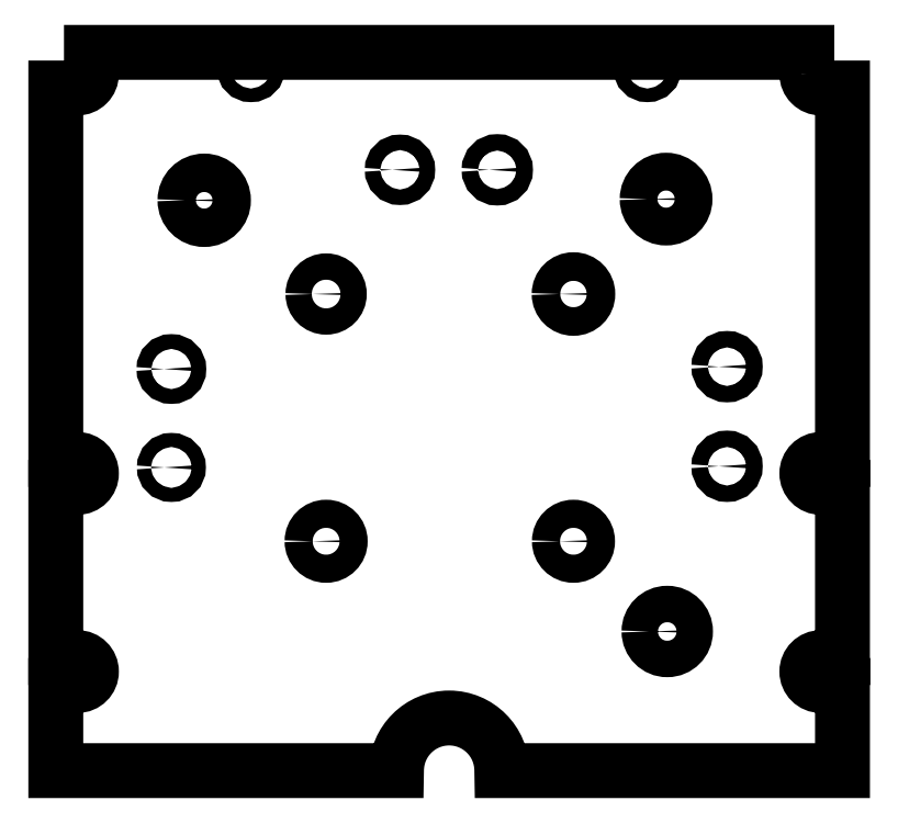
<metadata>
{"format":"dxf","ext":"dxf","renderer":"ezdxf+matplotlib","layout":"modelspace","background":"white","min_lineweight":24,"dpi":150}
</metadata>
<code>
0
SECTION
2
ENTITIES
0
LWPOLYLINE
8
0
90
28
70
1
43
0
10
0.1155
20
0.061
42
0.4142
10
0.12
20
0.0565
10
0.127
20
0.0565
10
0.127
20
-0.0635
10
0.12
20
-0.0635
42
1
10
0.12
20
-0.0725
10
0.127
20
-0.0725
10
0.127
20
-0.1275
10
0.12
20
-0.1275
42
1
10
0.12
20
-0.1365
10
0.127
20
-0.1365
10
0.127
20
-0.164
10
0.017
20
-0.164
42
1
10
-0.017
20
-0.164
10
-0.127
20
-0.164
10
-0.127
20
-0.1365
10
-0.12
20
-0.1365
42
1
10
-0.12
20
-0.1275
10
-0.127
20
-0.1275
10
-0.127
20
-0.0725
10
-0.12
20
-0.0725
42
1
10
-0.12
20
-0.0635
10
-0.127
20
-0.0635
10
-0.127
20
0.0565
10
-0.12
20
0.0565
42
0.4142
10
-0.1155
20
0.061
10
-0.1155
20
0.068
10
0.1155
20
0.068
0
CIRCLE
8
0
10
-0.07042
20
-0.1191
30
0
40
0.005888
210
0
220
0
230
-1
0
CIRCLE
8
0
10
-0.04014
20
-0.01005
30
0
40
0.00462
210
0
220
0
230
-1
0
CIRCLE
8
0
10
0.07908
20
0.02023
30
0
40
0.006208
210
0
220
0
230
-1
0
CIRCLE
8
0
10
0.08968
20
-0.03428
30
0
40
0.002394
210
0
220
0
230
-1
0
CIRCLE
8
0
10
-0.01554
20
0.03007
30
0
40
0.002649
210
0
220
0
230
-1
0
CIRCLE
8
0
10
-0.08972
20
-0.06569
30
0
40
0.002649
210
0
220
0
230
-1
0
CIRCLE
8
0
10
-0.04014
20
-0.08991
30
0
40
0.004542
210
0
220
0
230
-1
0
CIRCLE
8
0
10
-0.07004
20
0.0206
30
0
40
0.006103
210
0
220
0
230
-1
0
CIRCLE
8
0
10
0.03972
20
-0.01005
30
0
40
0.00425
210
0
220
0
230
-1
0
CIRCLE
8
0
10
0.08968
20
-0.06607
30
0
40
0.002271
210
0
220
0
230
-1
0
CIRCLE
8
0
10
0.01587
20
0.03007
30
0
40
0.0025
210
0
220
0
230
-1
0
CIRCLE
8
0
10
-0.08972
20
-0.03352
30
0
40
0.002649
210
0
220
0
230
-1
0
CIRCLE
8
0
10
0.03972
20
-0.08991
30
0
40
0.004542
210
0
220
0
230
-1
0
CIRCLE
8
0
10
-0.064
20
0.063
30
0
40
0.0022
210
0
220
0
230
-1
0
CIRCLE
8
0
10
0.064
20
0.063
30
0
40
0.0022
210
0
220
0
230
-1
0
ENDSEC
0
EOF

</code>
